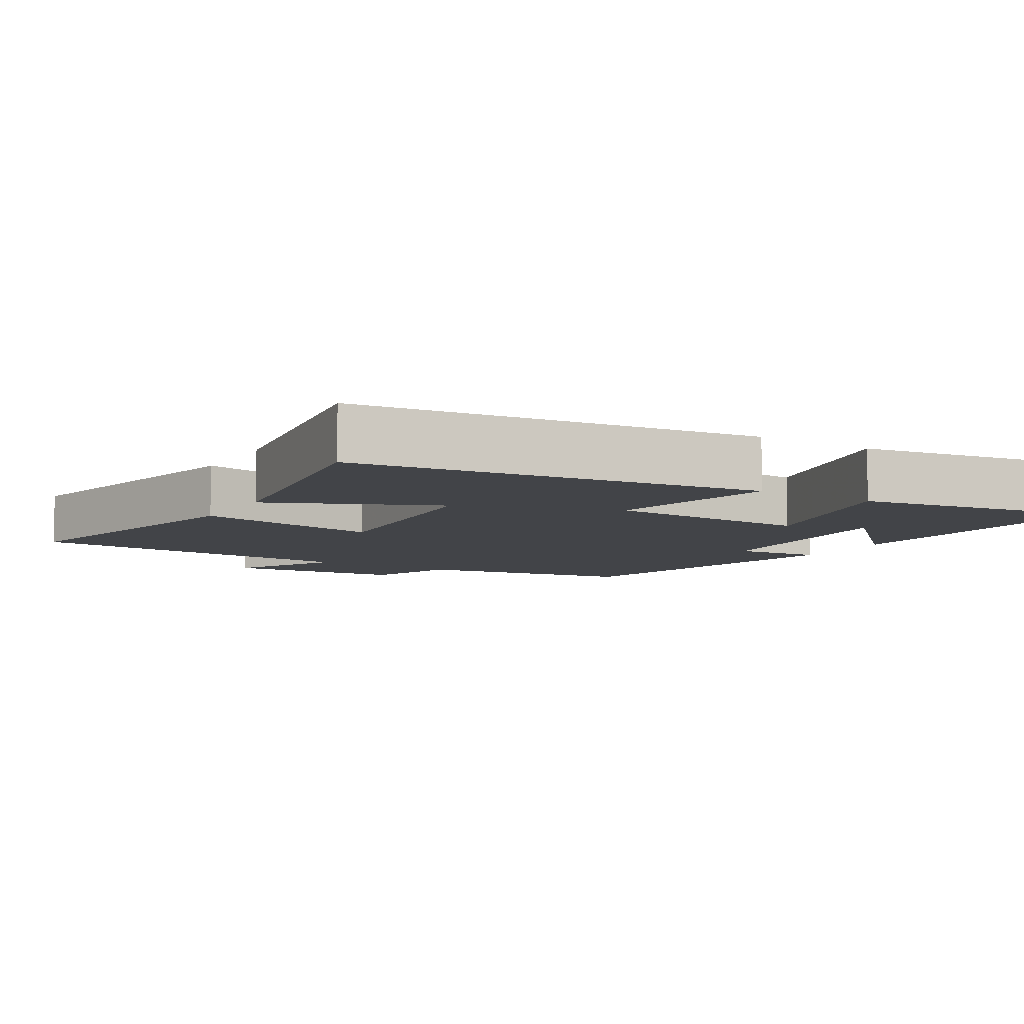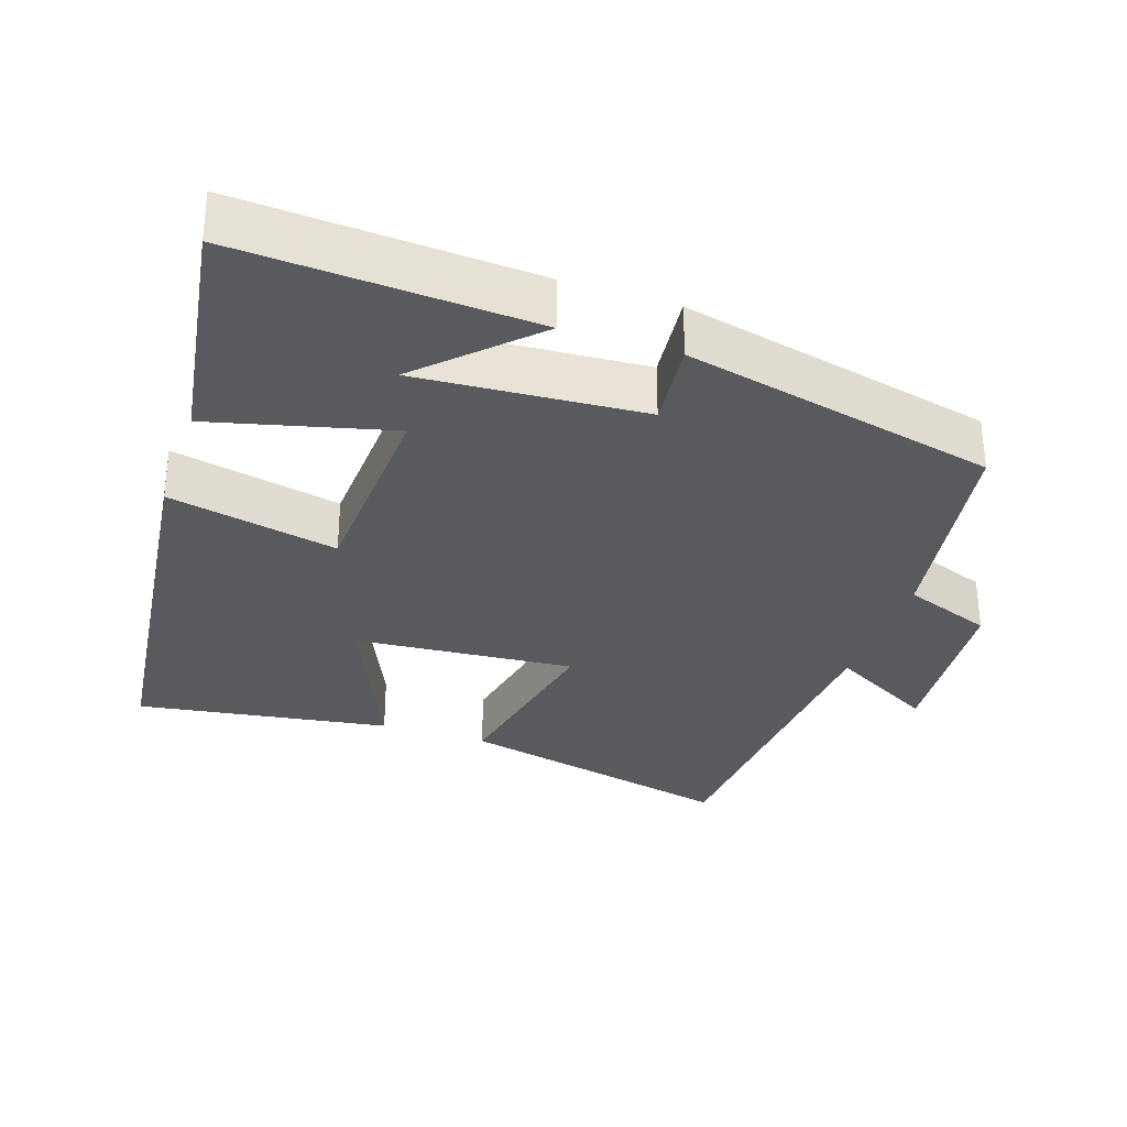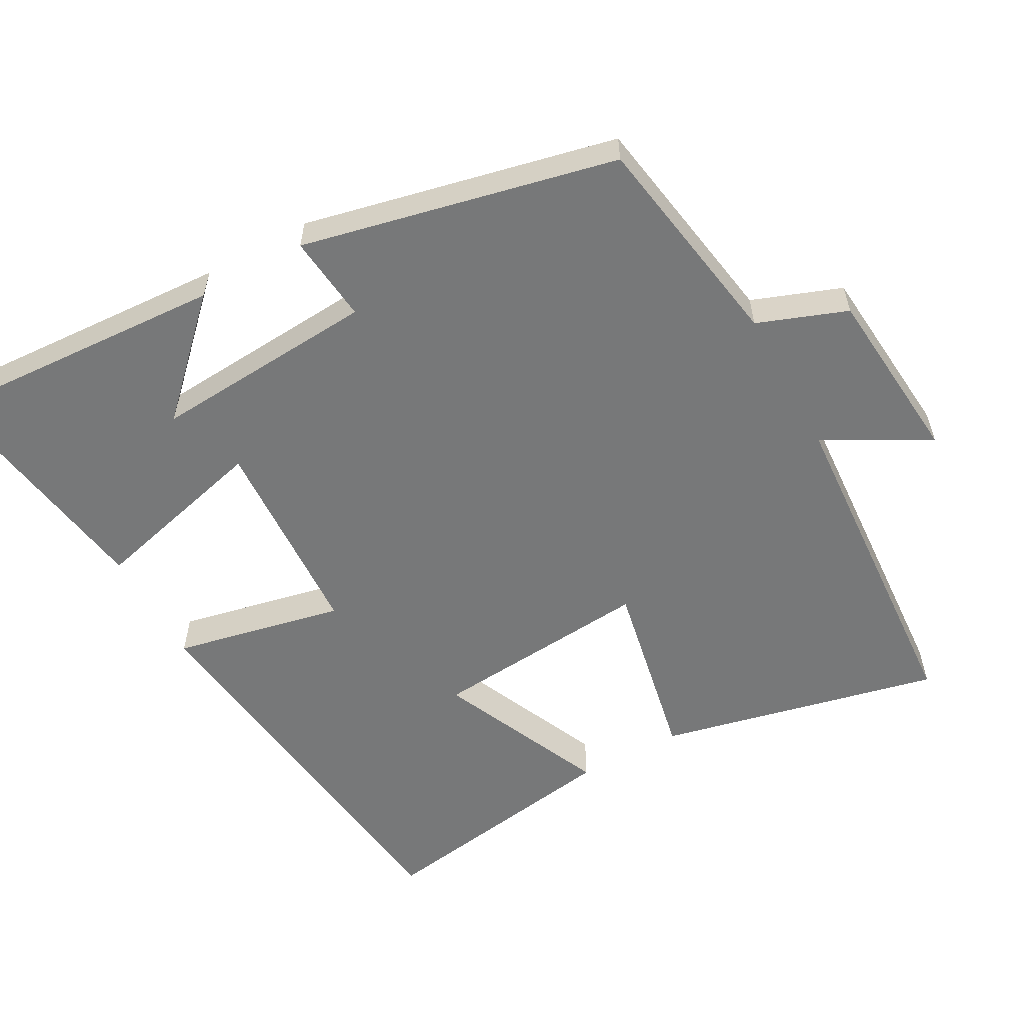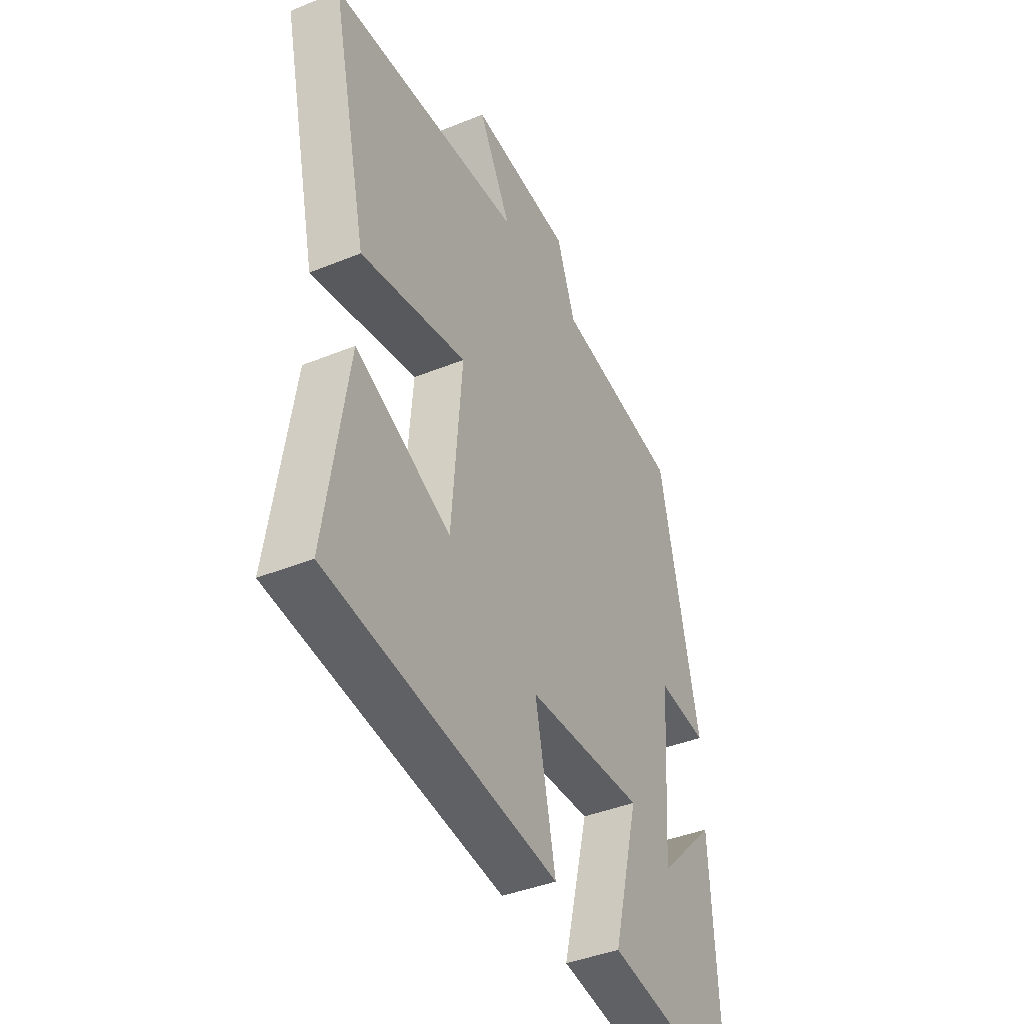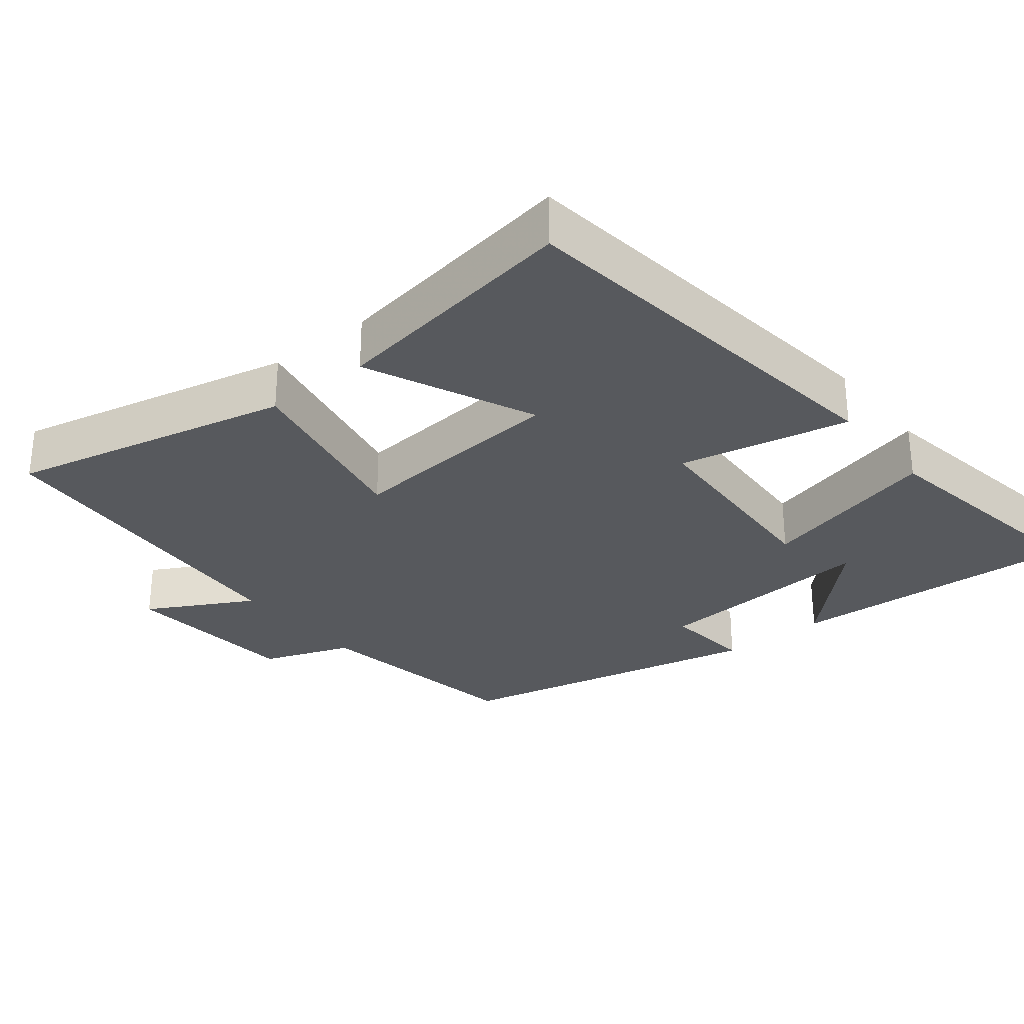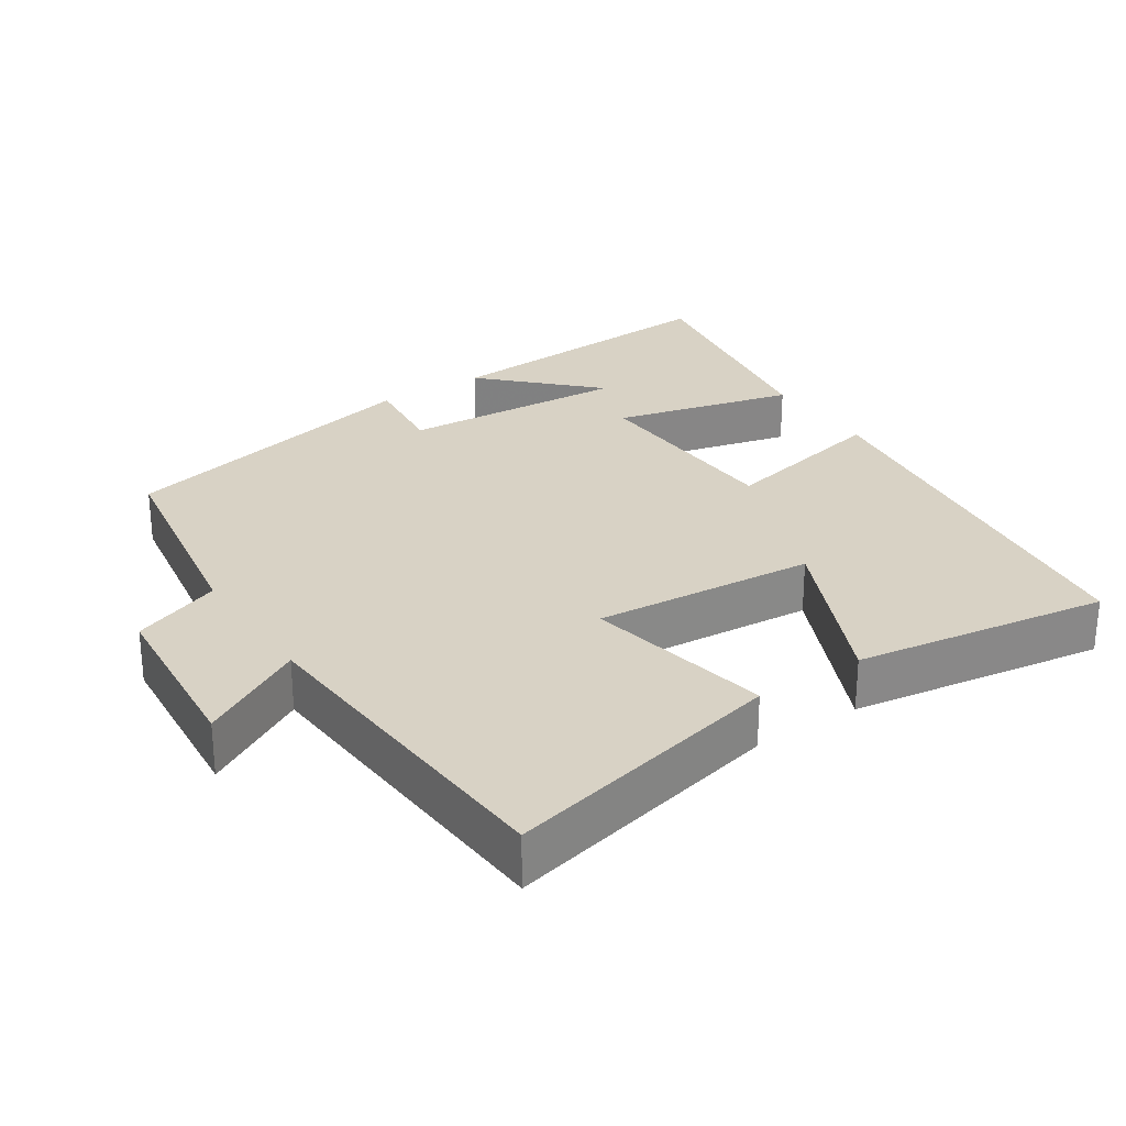
<metadata>
{"format":"obj","ext":"obj","renderer":"f3d","projection":"perspective","resolution":1024,"background":"white","views":[{"elev":-7.9,"azim":149.1,"up":"+Y"},{"elev":-31.6,"azim":-108.8,"up":"+Y"},{"elev":-57.3,"azim":-61.2,"up":"+Y"},{"elev":-40.5,"azim":116.6,"up":"+Z"},{"elev":-29.7,"azim":128.7,"up":"+Y"},{"elev":27.7,"azim":56.4,"up":"+Y"}]}
</metadata>
<code>
v 0.555 0.07 -0.429
v -0.011 0.07 -0.5
v 0.039 0.07 -0.263
v -0.249 0.07 -0.249
v -0.185 0.07 -0.5
v -0.523 0.07 -0.554
v -0.5 0.07 -0.144
v -0.356 0.07 -0.289
v -0.378 0.07 0.025
v -0.5 0.07 0.012
v -0.403 0.07 0.449
v -0.097 0.07 0.5
v -0.051 0.07 0.624
v 0.197 0.07 0.646
v 0.117 0.07 0.5
v 0.589 0.07 0.469
v 0.5 0.07 0.076
v 0.24 0.07 0.127
v 0.266 0.07 -0.181
v 0.5 0.07 -0.076
v 0.555 0 -0.429
v -0.011 0 -0.5
v 0.039 0 -0.263
v -0.249 0 -0.249
v -0.185 0 -0.5
v -0.523 0 -0.554
v -0.5 0 -0.144
v -0.356 0 -0.289
v -0.378 0 0.025
v -0.5 0 0.012
v -0.403 0 0.449
v -0.097 0 0.5
v -0.051 0 0.624
v 0.197 0 0.646
v 0.117 0 0.5
v 0.589 0 0.469
v 0.5 0 0.076
v 0.24 0 0.127
v 0.266 0 -0.181
v 0.5 0 -0.076
f 19 20 1 2
f 18 19 2 3
f 15 16 17 18
f 15 18 3 4
f 12 13 14 15
f 11 12 15
f 10 11 15
f 9 10 15
f 8 9 15 4
f 5 6 7 8
f 4 5 8
f 22 21 40 39
f 23 22 39 38
f 38 37 36 35
f 24 23 38 35
f 35 34 33 32
f 35 32 31
f 35 31 30
f 35 30 29
f 24 35 29 28
f 28 27 26 25
f 28 25 24
f 1 21 22 2
f 2 22 23 3
f 3 23 24 4
f 4 24 25 5
f 5 25 26 6
f 6 26 27 7
f 7 27 28 8
f 8 28 29 9
f 9 29 30 10
f 10 30 31 11
f 11 31 32 12
f 12 32 33 13
f 13 33 34 14
f 14 34 35 15
f 15 35 36 16
f 16 36 37 17
f 17 37 38 18
f 18 38 39 19
f 19 39 40 20
f 20 40 21 1

</code>
